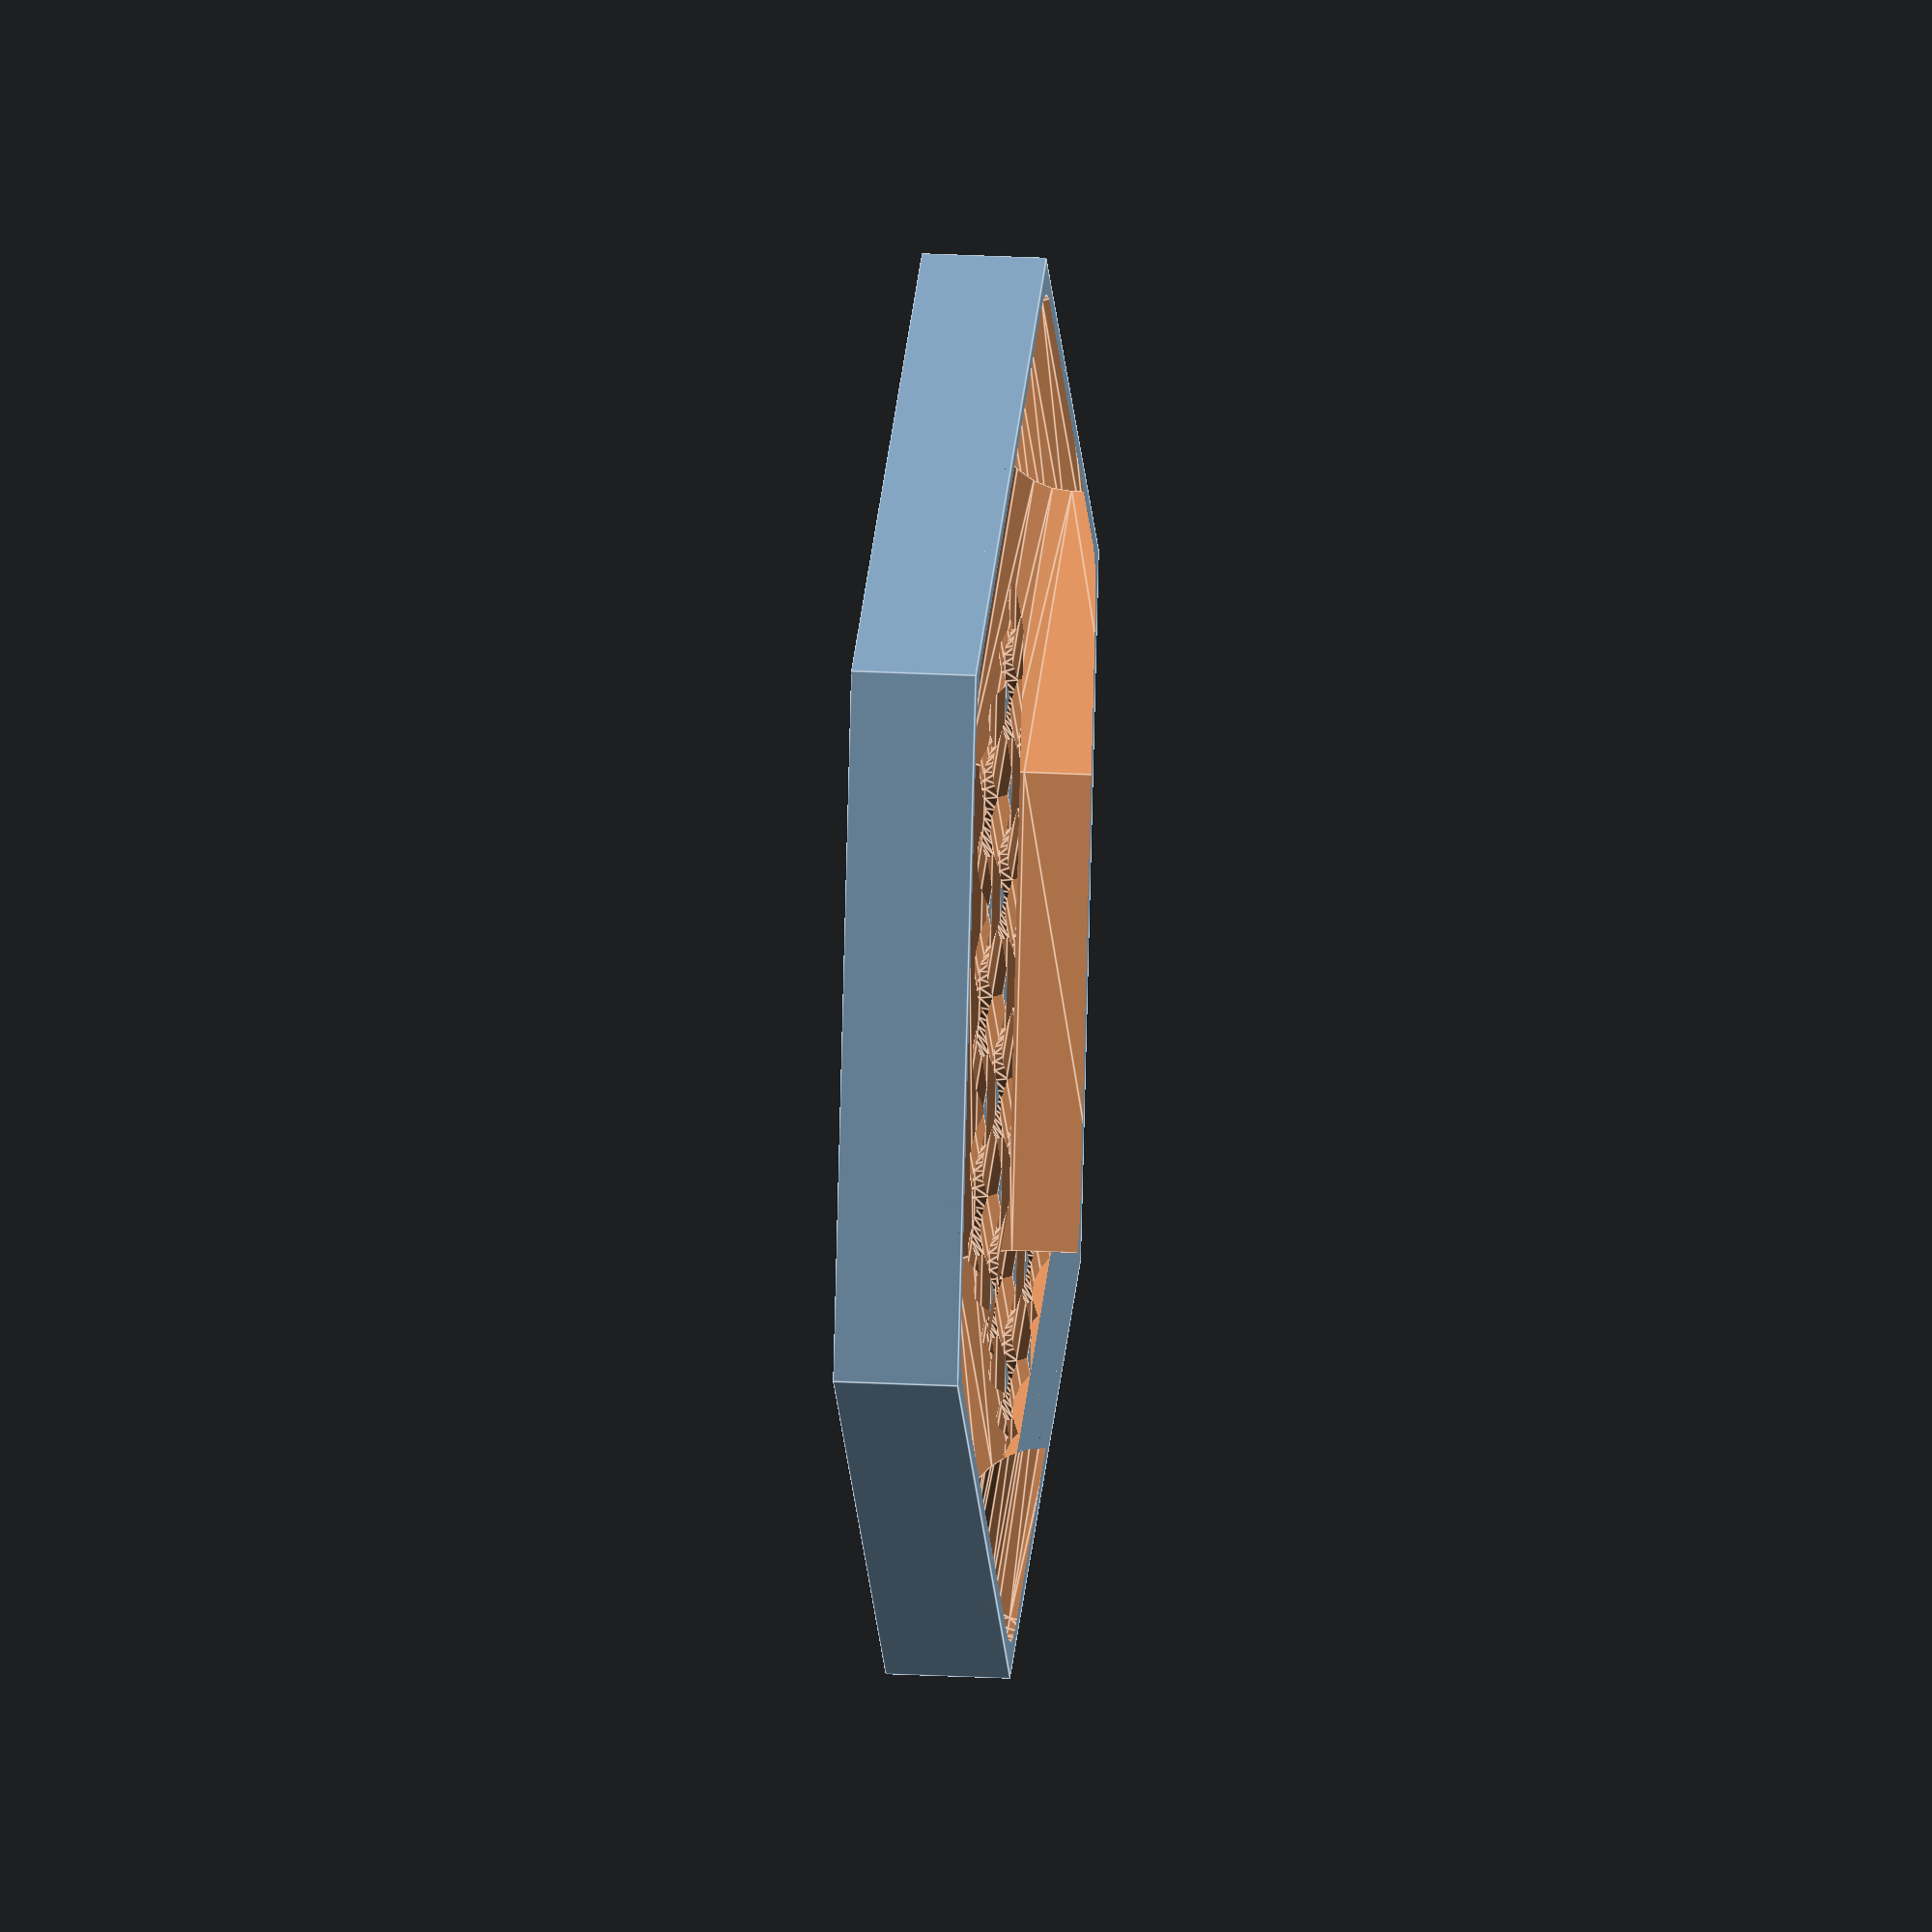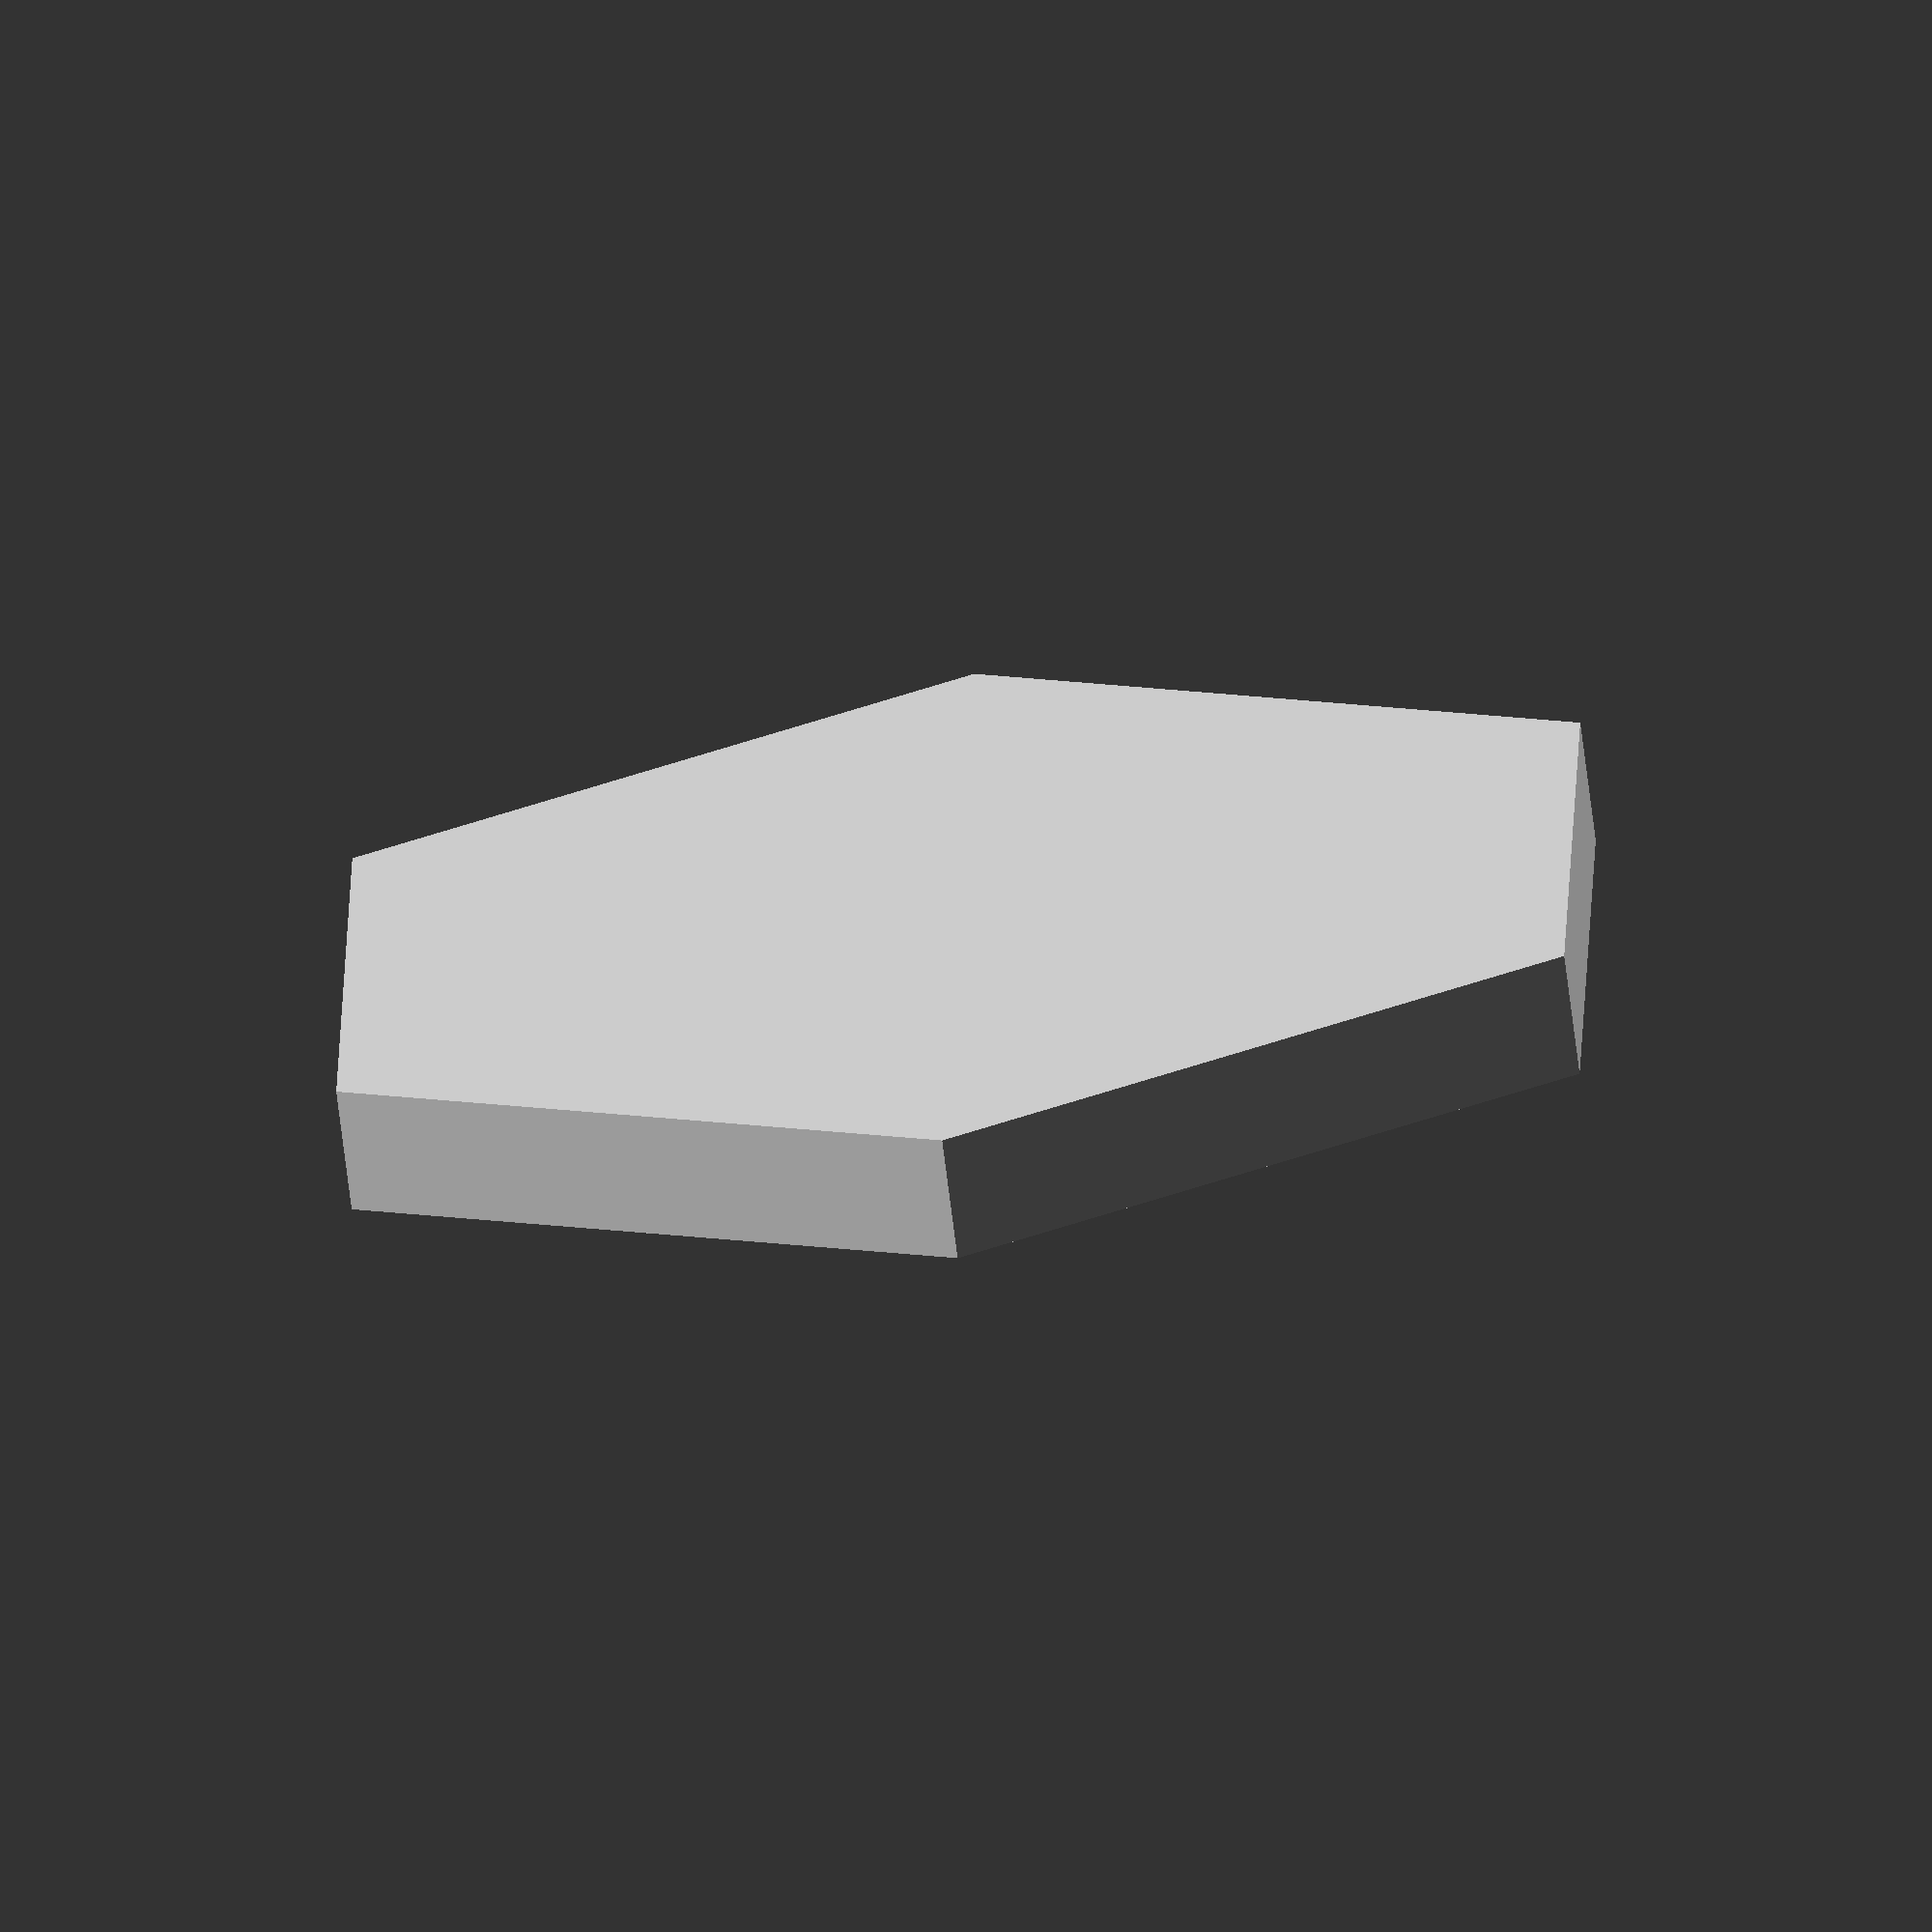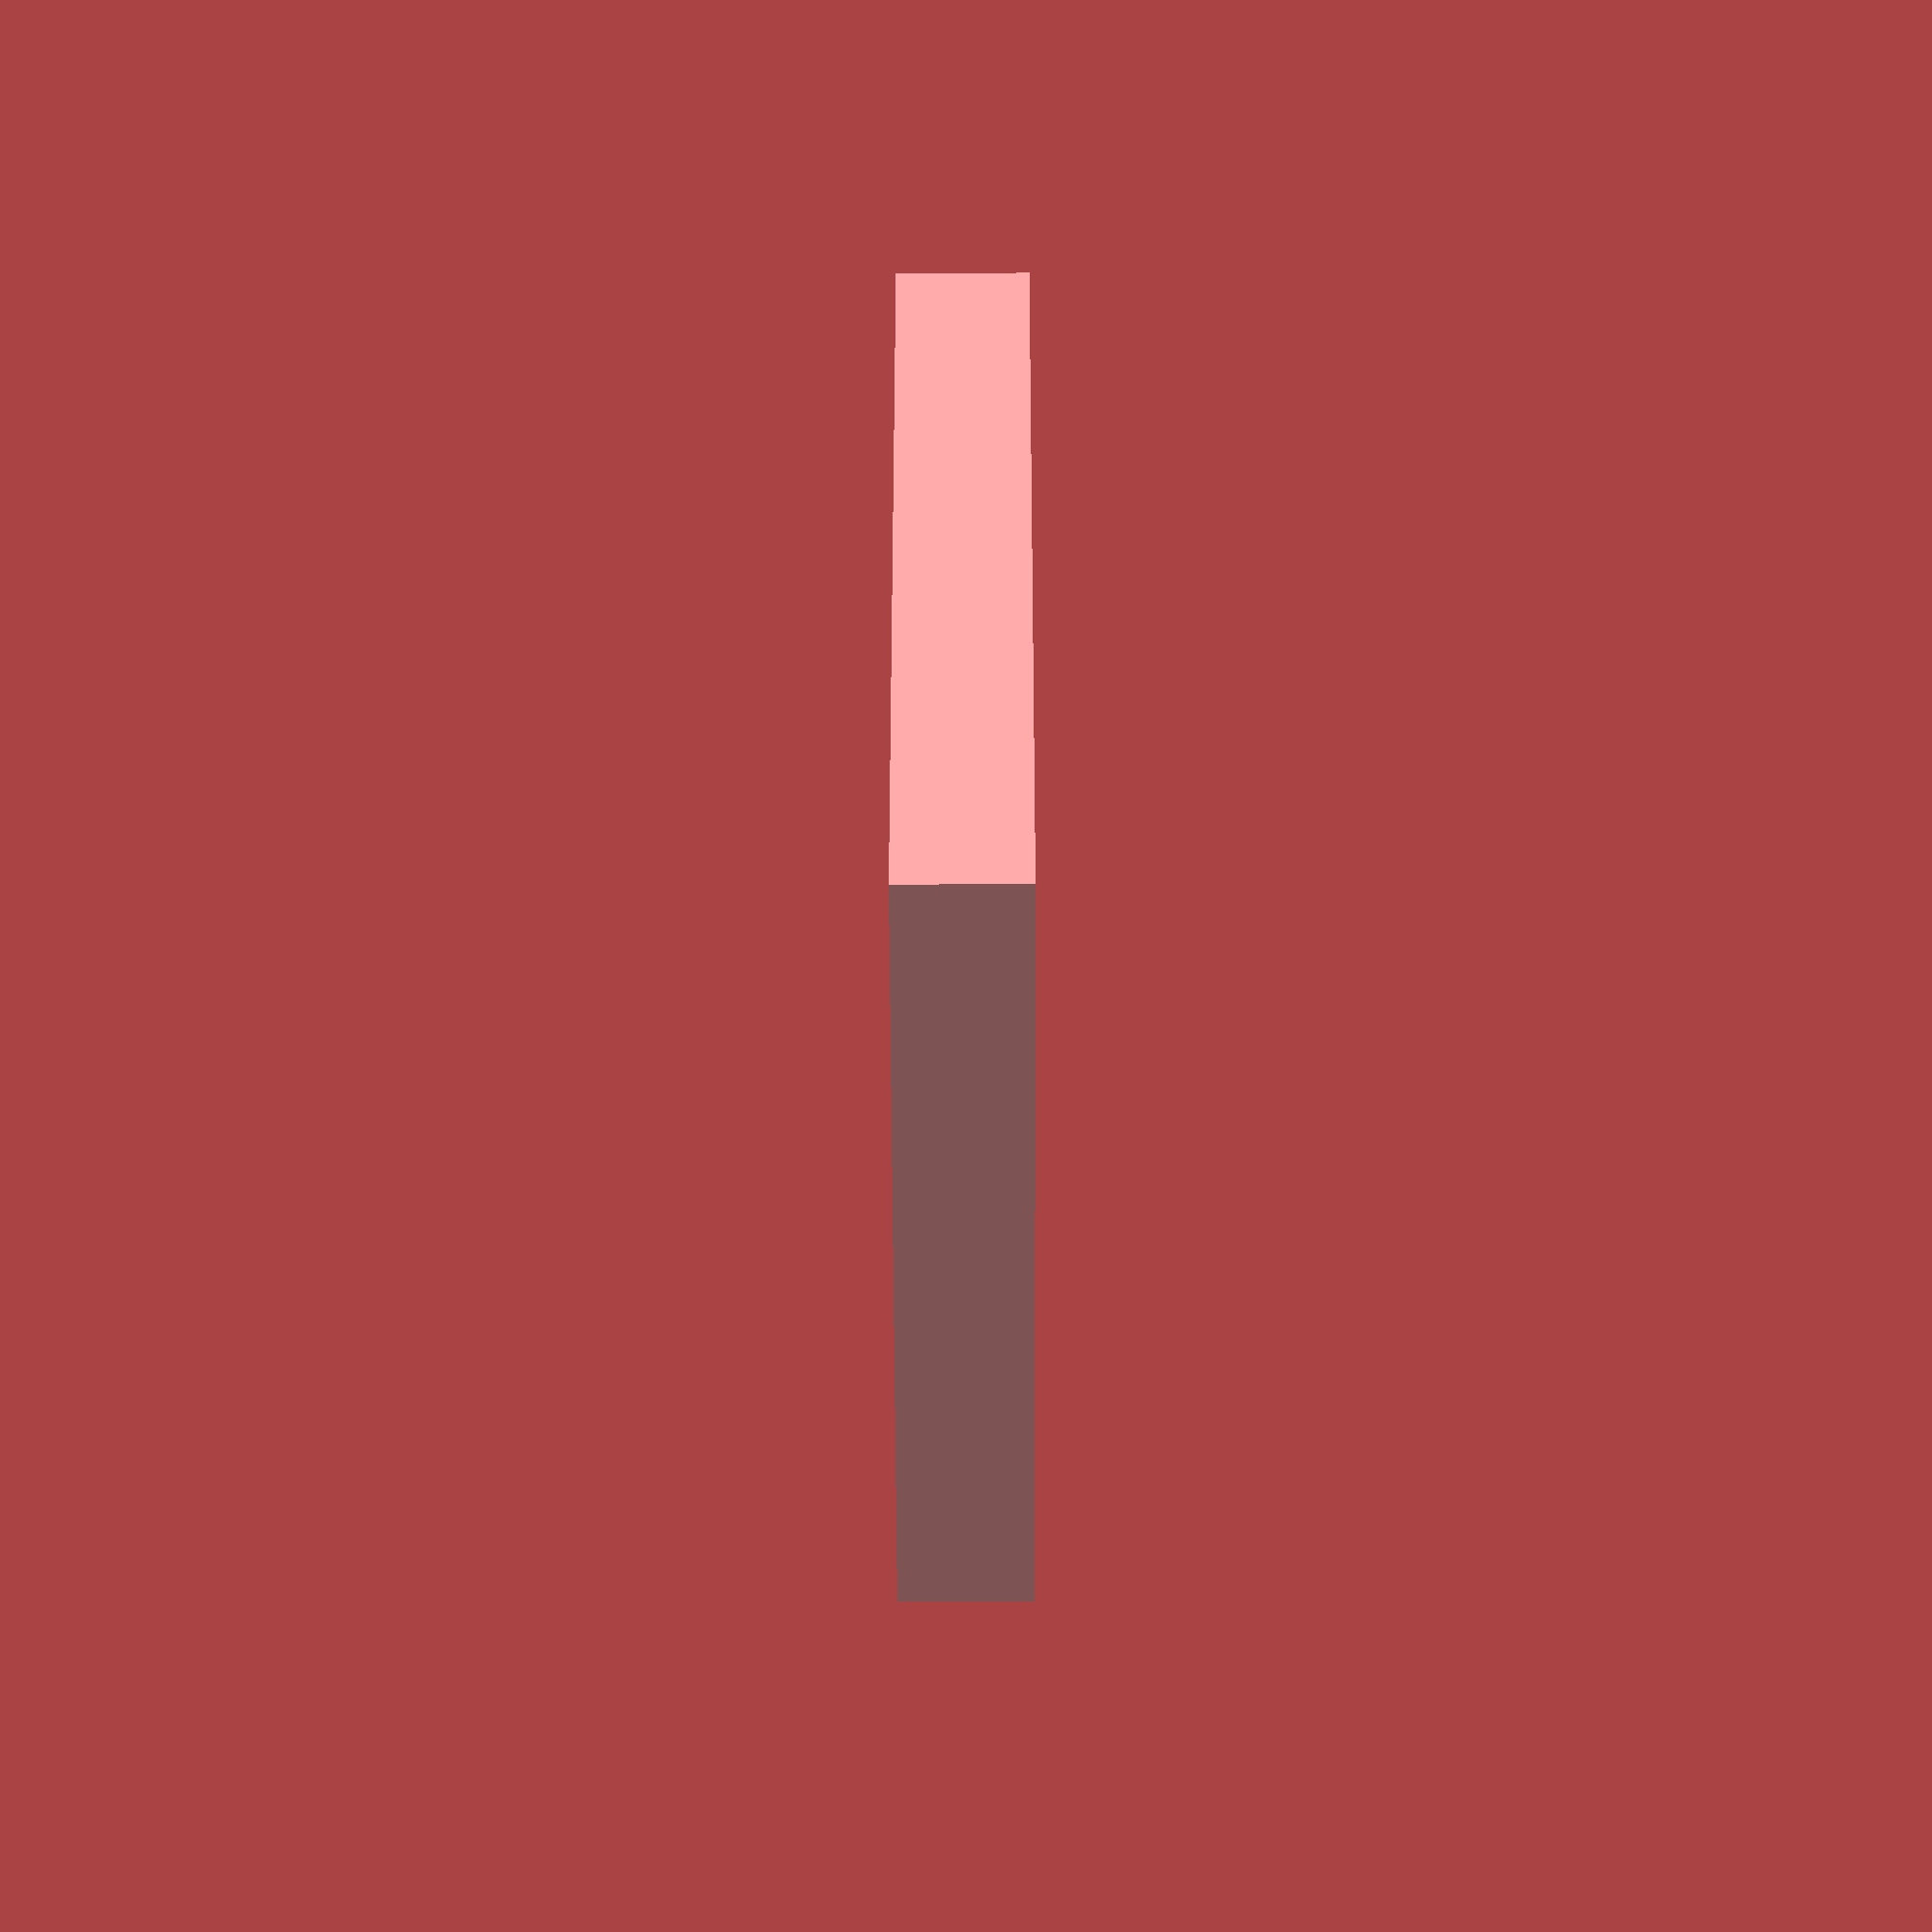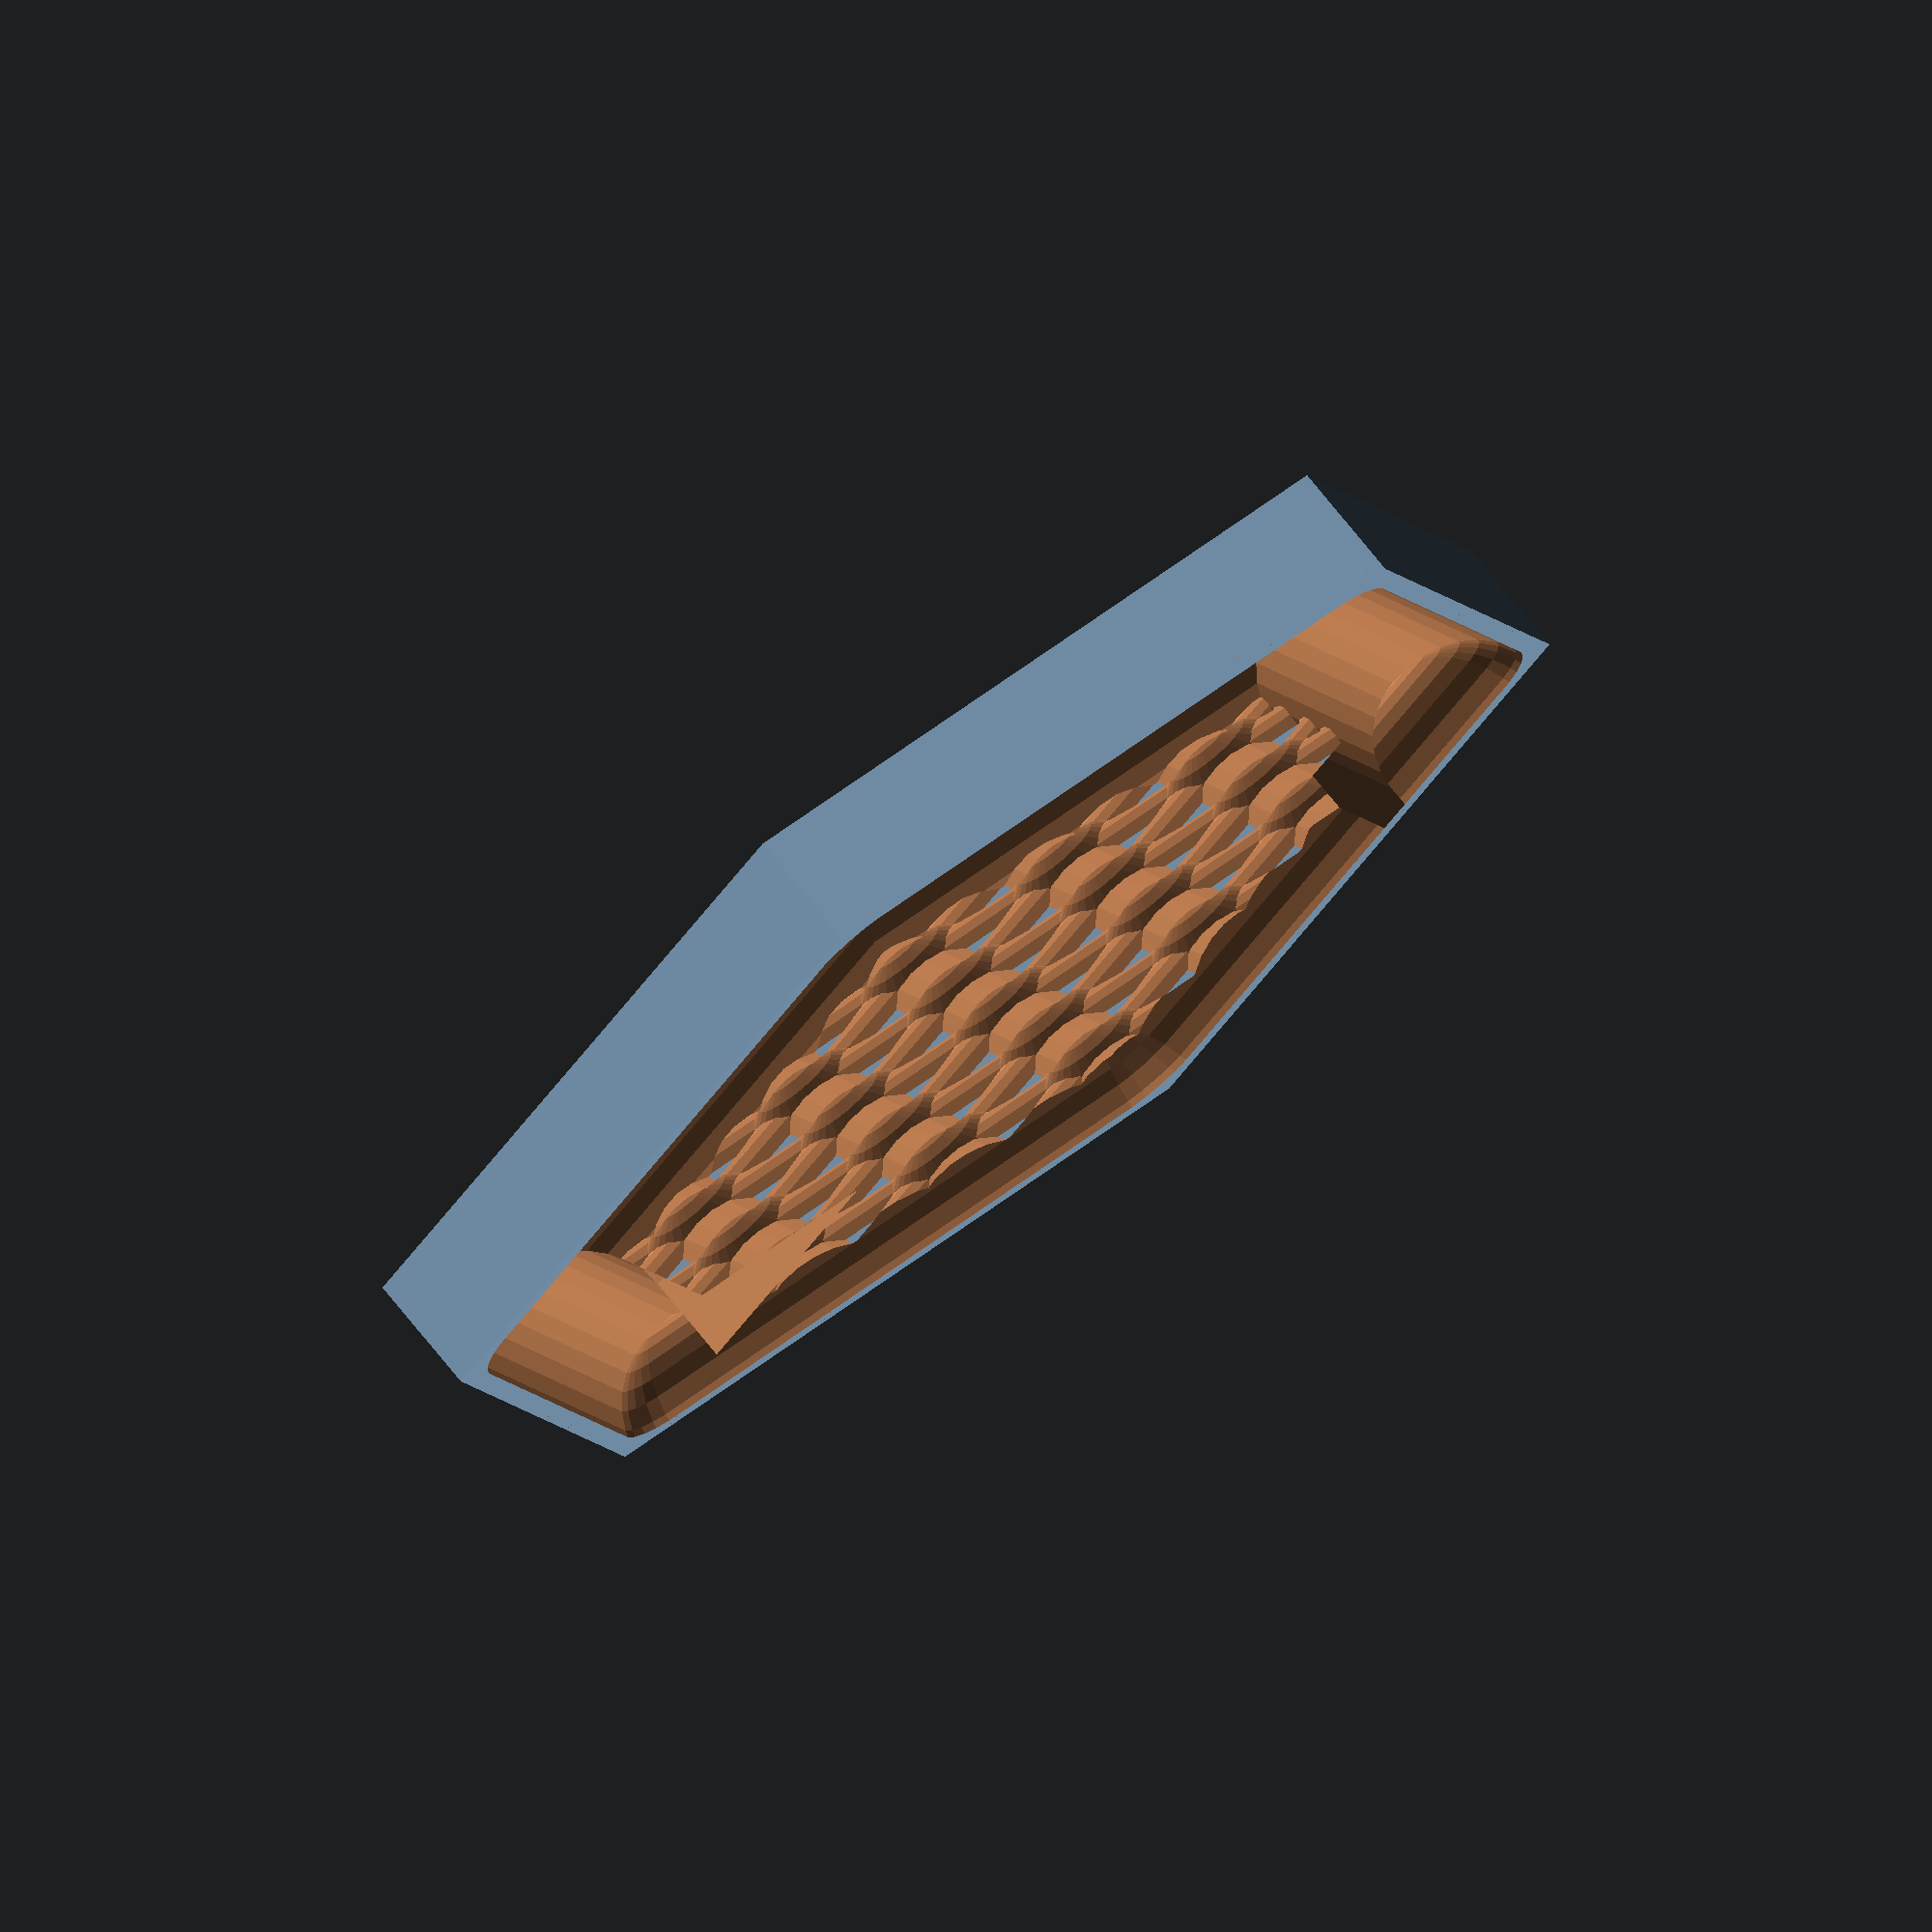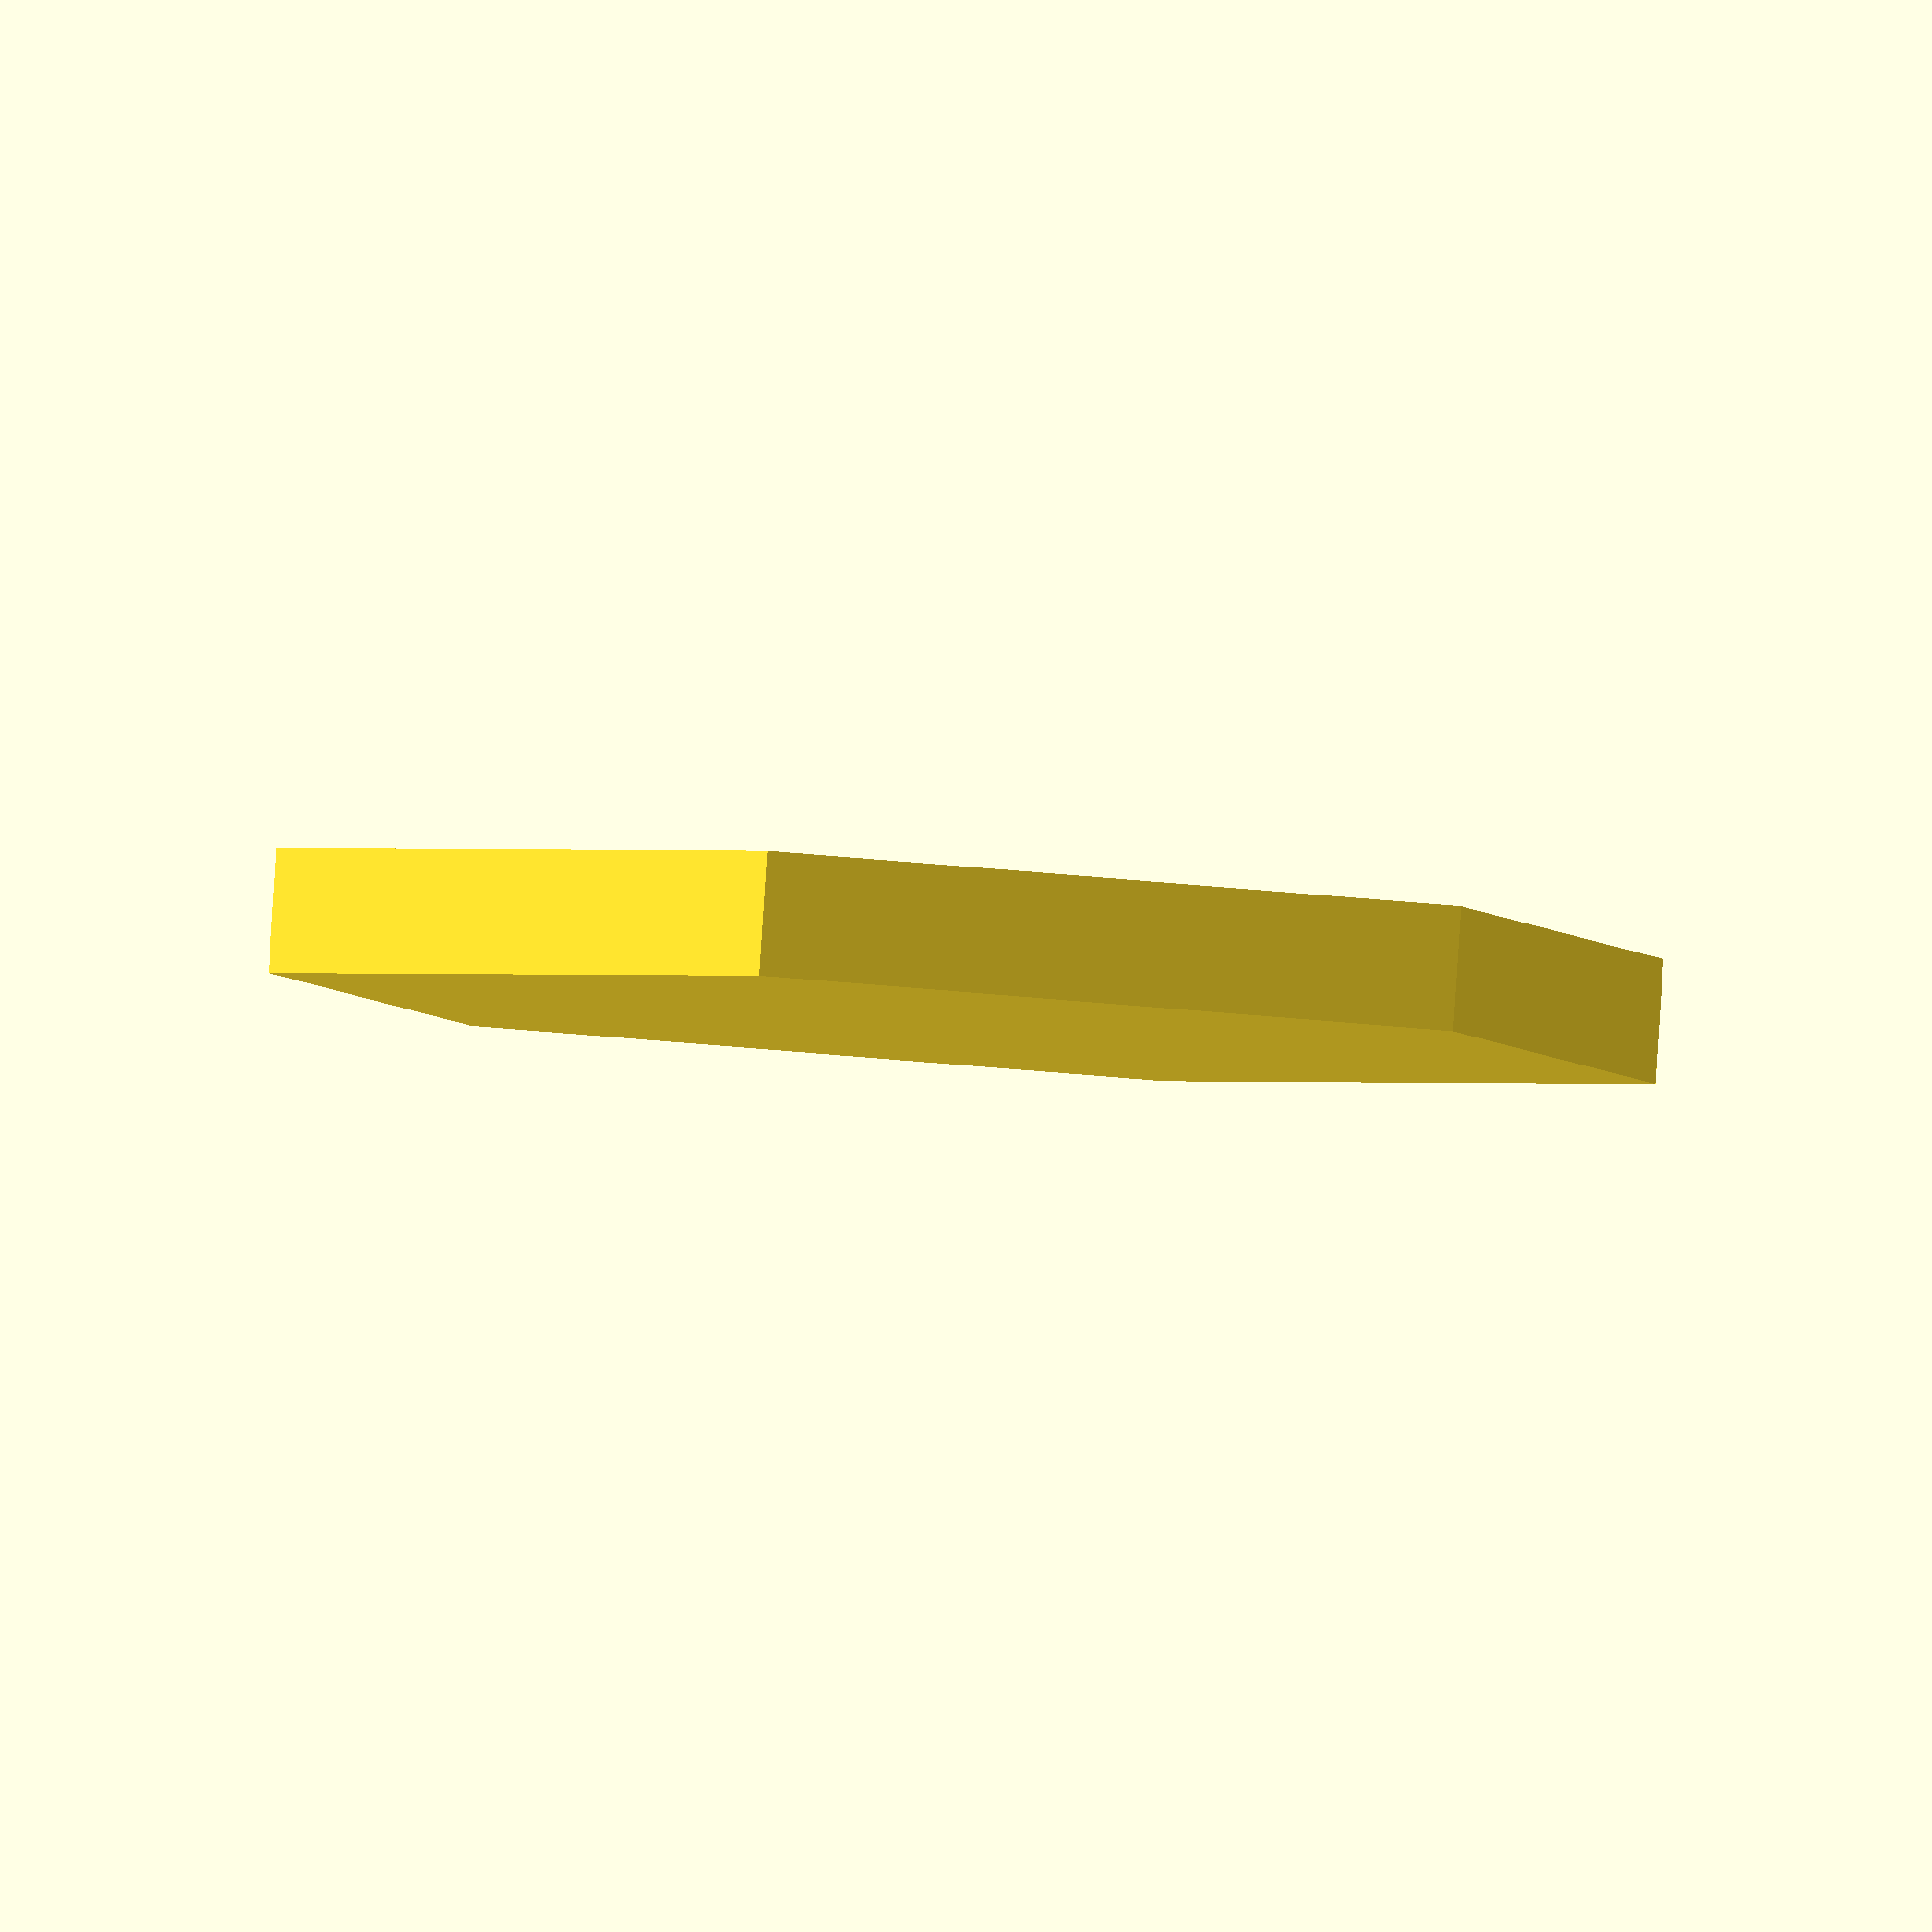
<openscad>
// All dimensions are mm, unless otherwise noted

$fn=30;
boardThickness = 20;
margin=5;
boardSize = 5; // diameter, measured in marbles. Must be odd.
marbleD = 30;
marbleSpacing = 2;
pocketIndent = 5;
channelIndent = 2; // should be < pocketIndent
gutterIndent = 10; // should be > channelIndent

boardDiameter = boardSize * (marbleD + marbleSpacing) - marbleSpacing;

module pocket() {
    translate([0, 0, -pocketIndent]) sphere(d=marbleD);
}

module channel(length) {
    translate([0, 0, -channelIndent]) rotate([-90, 0, 0]) {
        cylinder(d=marbleD, h=length, center=true);
    }
}

function gridOffset(idx) = (marbleD + marbleSpacing) * (idx - (boardSize - 1) / 2);

module gridStrip() {
    for(col = [0: boardSize - 1]) {
        translate([gridOffset(col), 0, 0]) rotate([0, 0, 30])
            children();
    }
}

module pockets() {
    gridStrip() {
        for (row = [0: boardSize - 1]) {
            translate([0, gridOffset(row), 0])
                pocket();
        }
    }
}

module channels() {
    gridStrip() {
        channel(boardDiameter * 2);
    }
}

difference() {
    translate([0, 0, boardThickness/2])
        cylinder(d=boardDiameter + (marbleD + margin) * 2, h=boardThickness, $fn=6, center=true);
    translate([0, 0, boardThickness + marbleD / 2]) {
        intersection() {
            cylinder(d=boardDiameter, h=100, $fn=6, center=true);
            union() {
                pockets();
                channels();
                rotate([0, 0, 60]) channels();
                rotate([0, 0, 120]) channels();
            }
        }

        // gutter
        translate([0, 0, -gutterIndent]) minkowski() {
            // make a thin perimeter to minkowski around
            difference() {
                cylinder(d=boardDiameter + marbleD + 0.0001, h=0.0001, $fn=6, center=true);
                cylinder(d=boardDiameter + marbleD, h=marbleD, $fn=6, center=true);
            }
            union() {
                sphere(d=marbleD);
                cylinder(d=marbleD, h=marbleD/2);
            }
        }
    }
}

</openscad>
<views>
elev=339.8 azim=224.3 roll=275.9 proj=o view=edges
elev=251.1 azim=208.7 roll=352.9 proj=o view=solid
elev=214.0 azim=91.6 roll=269.7 proj=p view=solid
elev=287.1 azim=192.9 roll=321.4 proj=o view=solid
elev=273.3 azim=46.5 roll=183.8 proj=o view=wireframe
</views>
